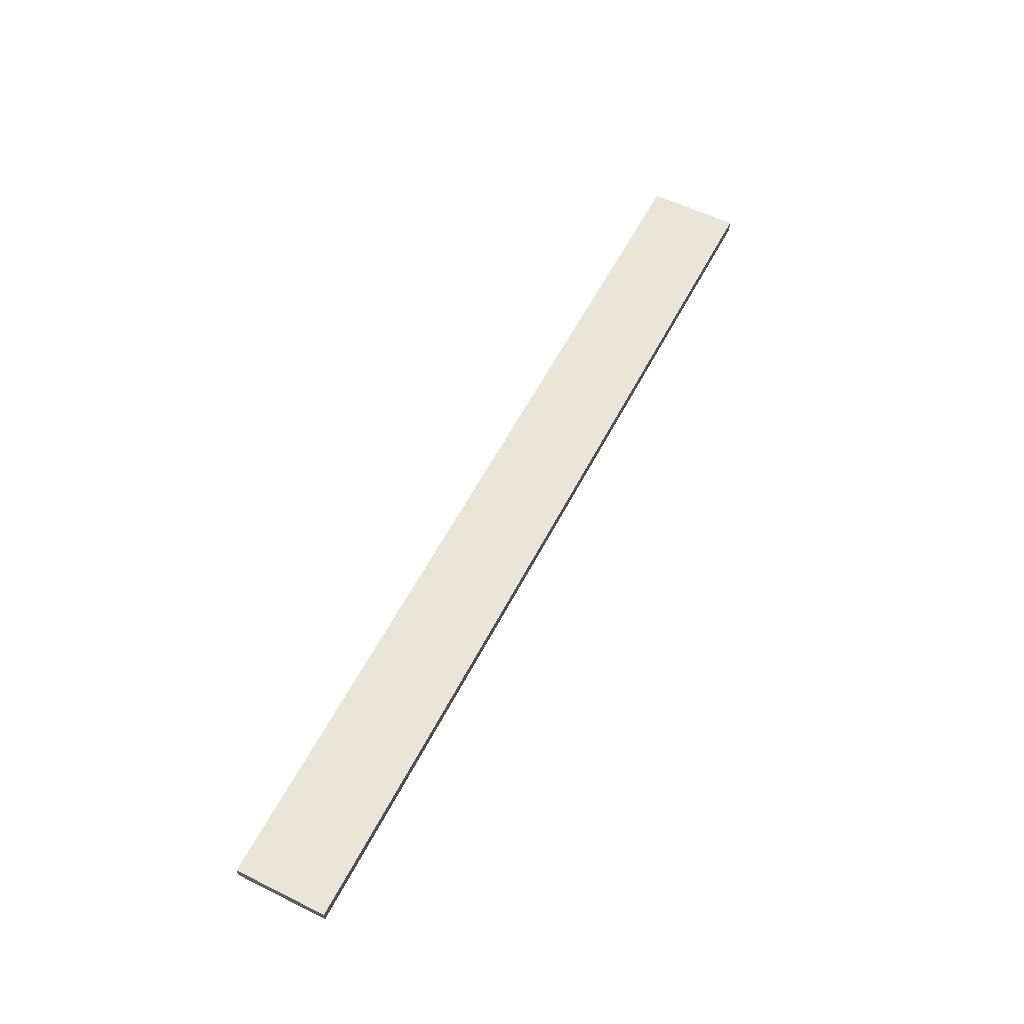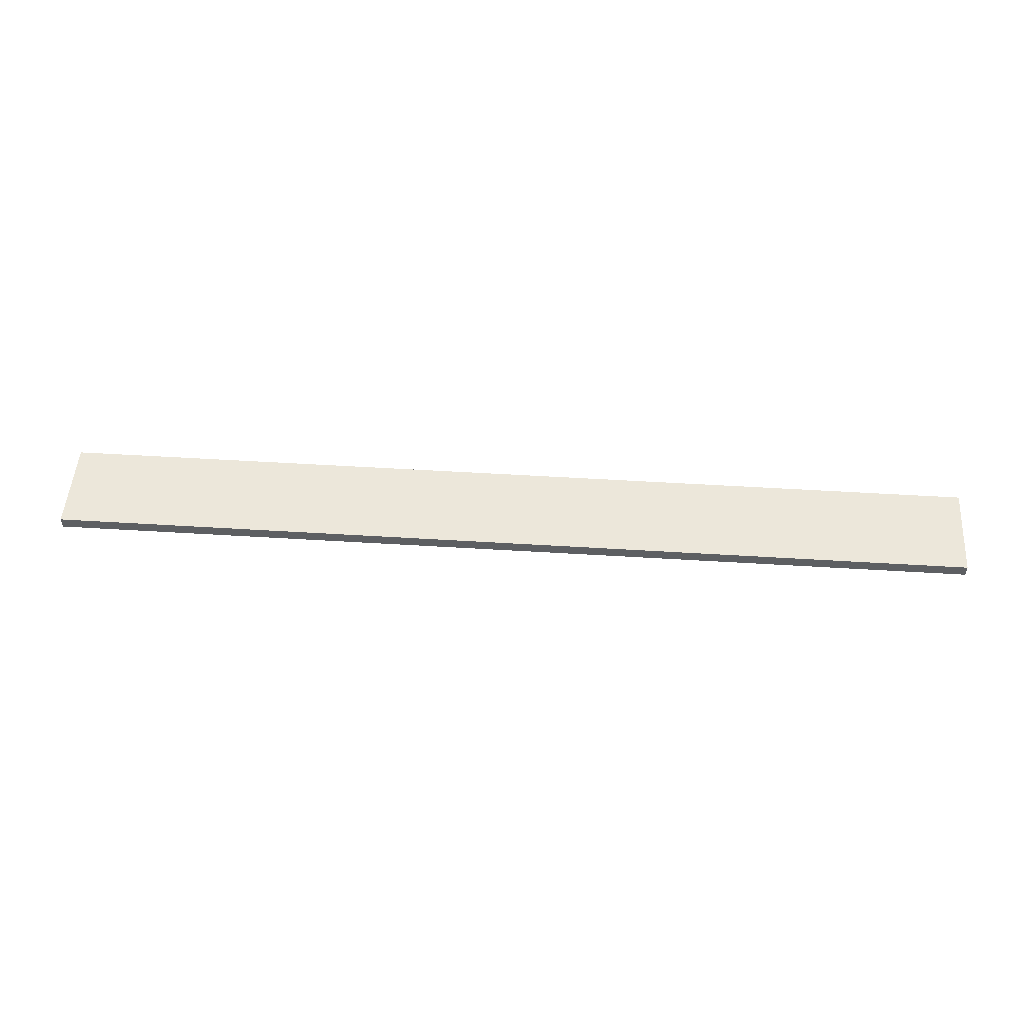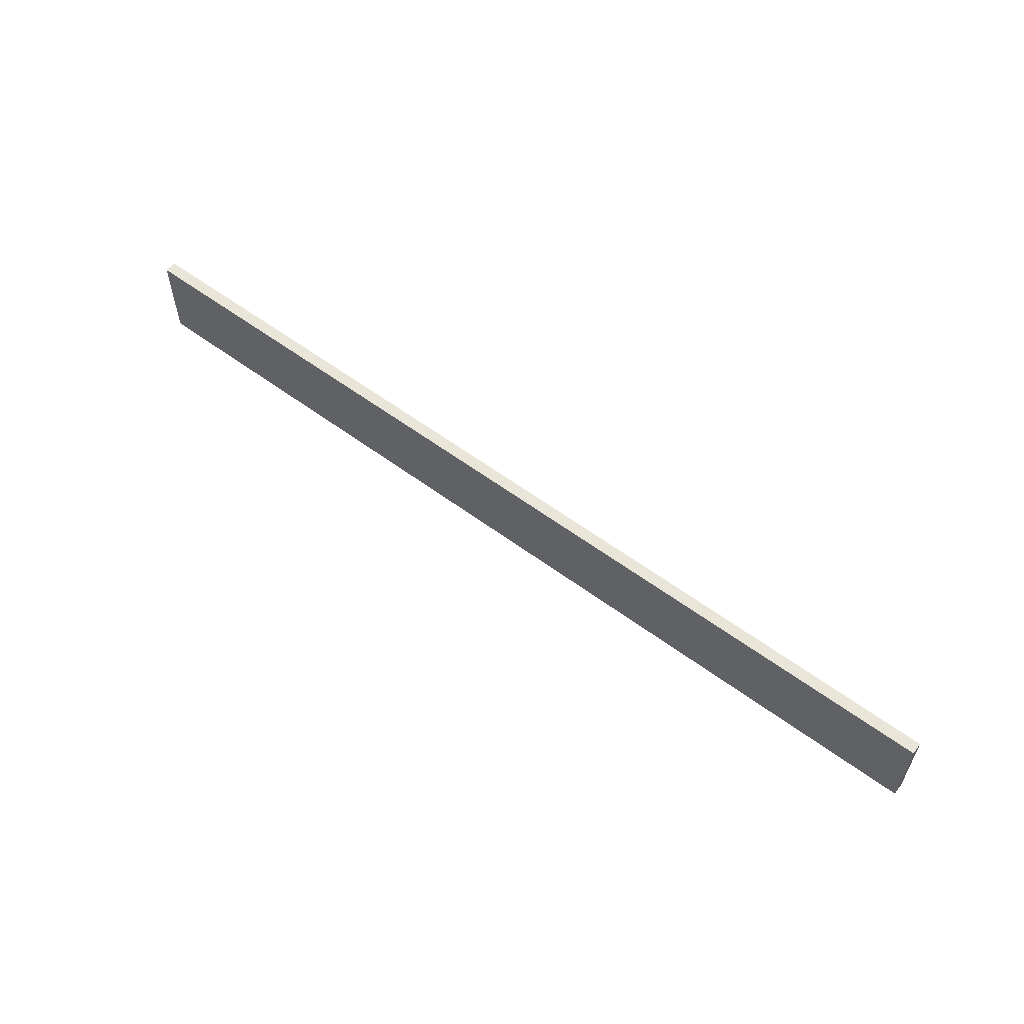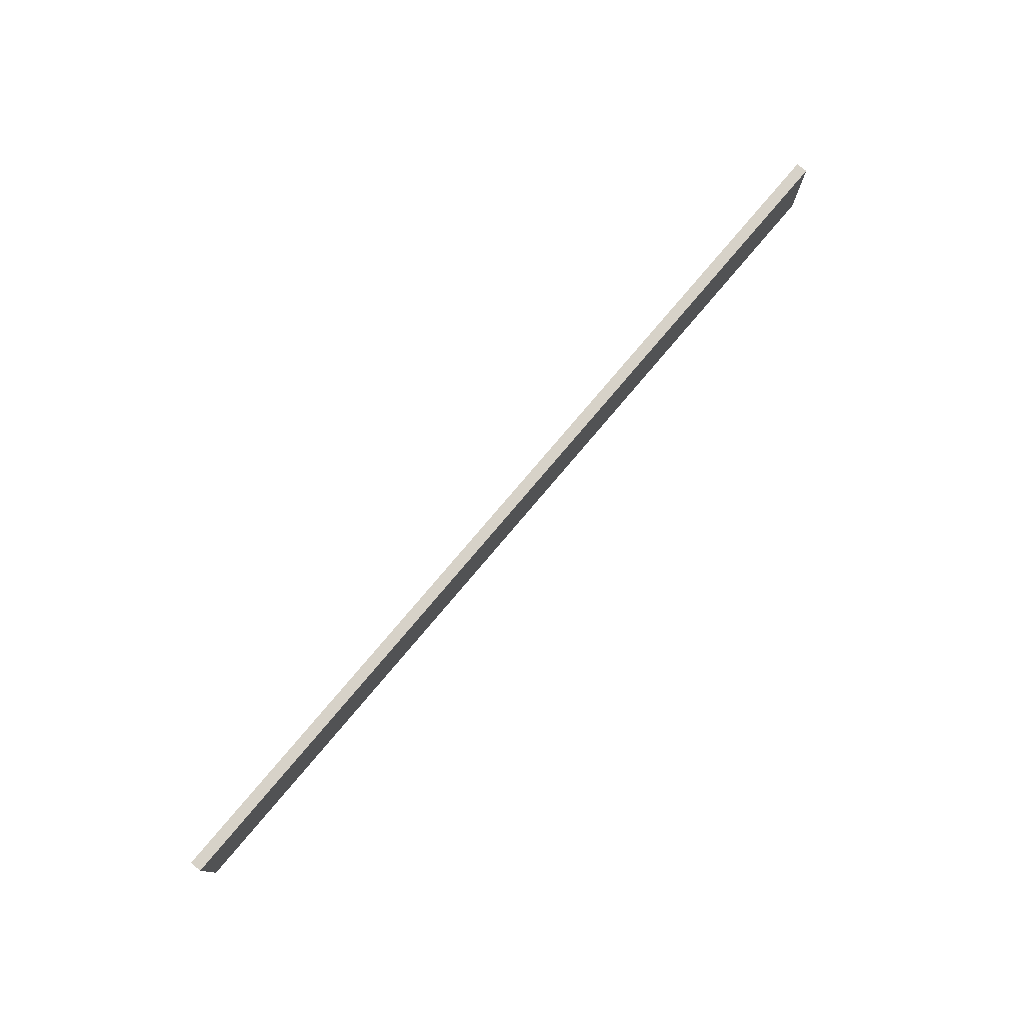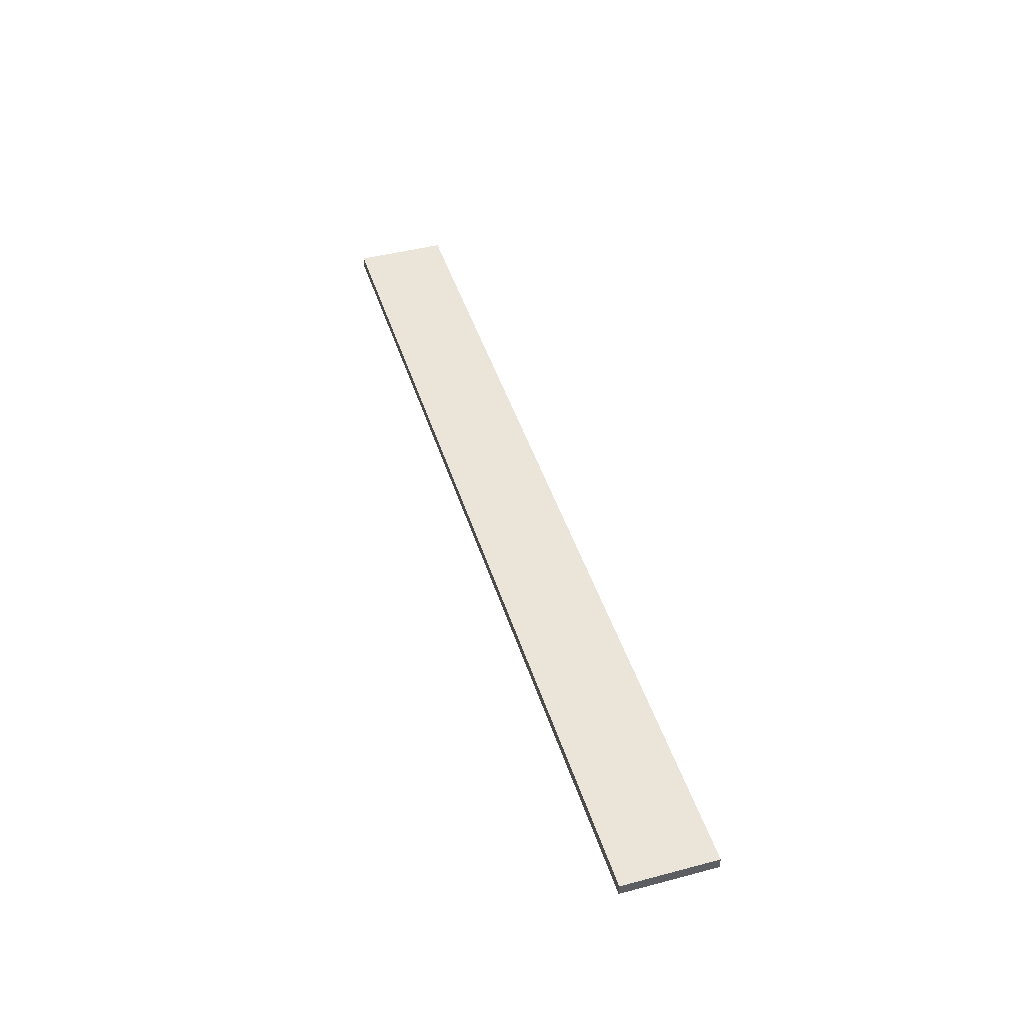
<metadata>
{"format":"obj","ext":"obj","renderer":"f3d","projection":"perspective","resolution":1024,"background":"white","views":[{"elev":57.8,"azim":117.1,"up":"+Y"},{"elev":50.3,"azim":3.9,"up":"+Y"},{"elev":58.1,"azim":37.5,"up":"+Z"},{"elev":77.4,"azim":-49.8,"up":"+Z"},{"elev":44.9,"azim":-107.0,"up":"+Y"}]}
</metadata>
<code>
v 1176 1624 302
v 1176 1632 238
v 1176 1624 238
v 1176 1632 302
v 1816 1632 302
v 1816 1624 238
v 1816 1632 238
v 1816 1624 302
v 1624 1632 302
v 1624 1624 302
v 1400 1632 302
v 1400 1624 302
v 1624 1624 238
v 1624 1632 238
v 1400 1624 238
v 1400 1632 238
f 1 2 3
f 1 4 2
f 5 6 7
f 5 8 6
f 9 8 5
f 9 10 8
f 11 10 9
f 11 12 10
f 1 11 4
f 1 12 11
f 13 7 6
f 13 14 7
f 15 14 13
f 15 16 14
f 2 15 3
f 2 16 15
f 14 5 7
f 14 9 5
f 16 9 14
f 16 11 9
f 4 16 2
f 4 11 16
f 8 13 6
f 8 10 13
f 13 12 15
f 13 10 12
f 15 1 3
f 15 12 1

</code>
